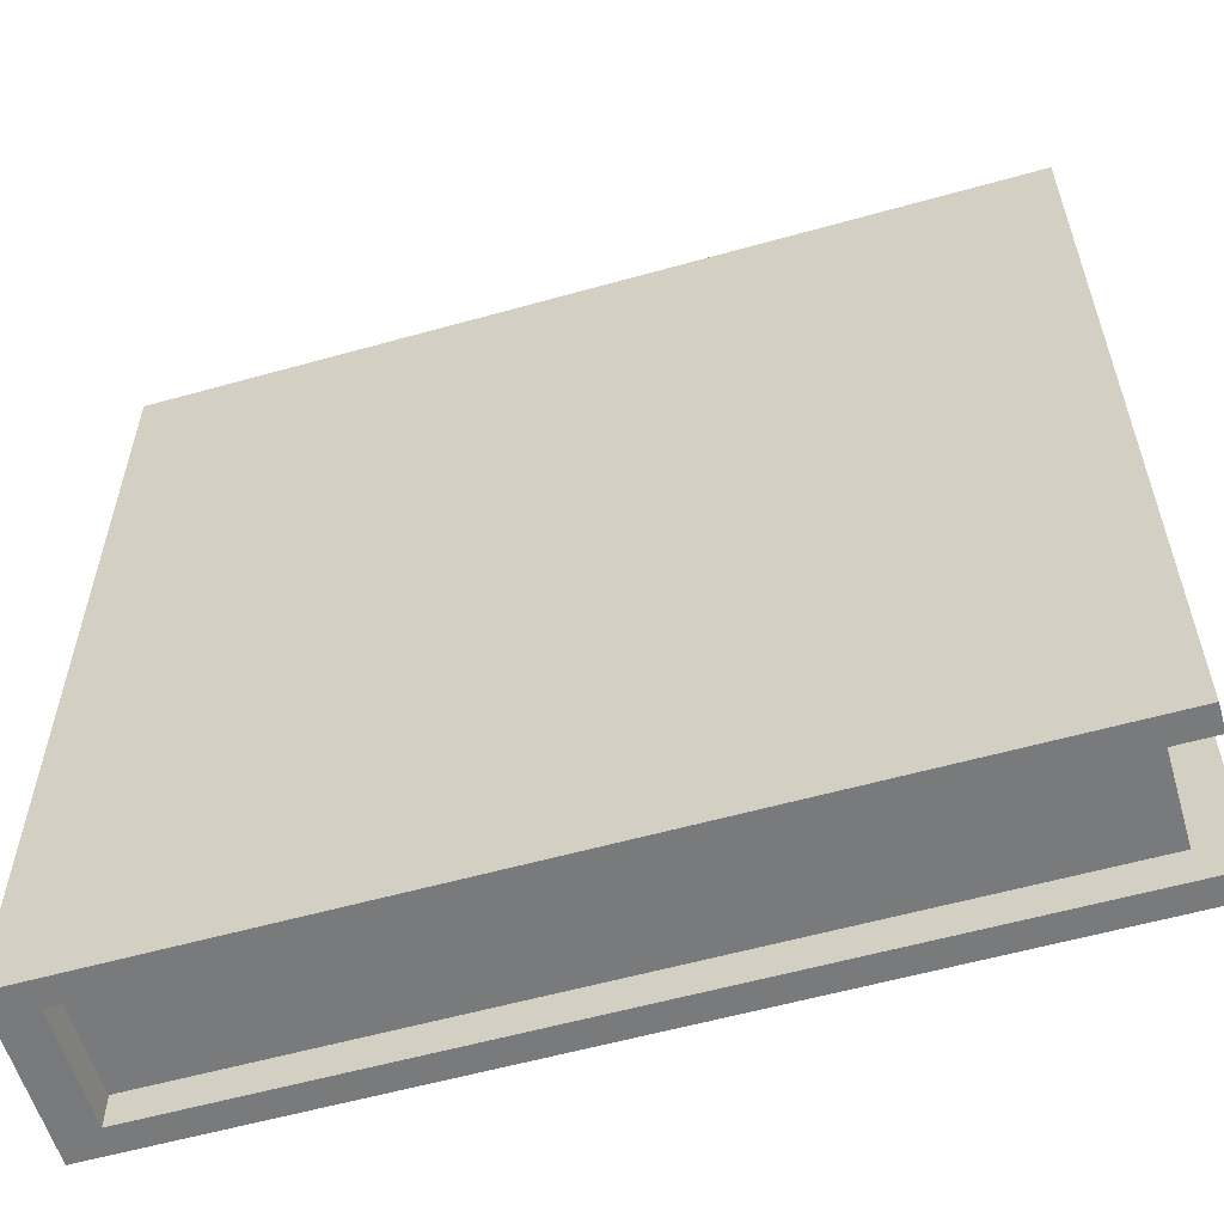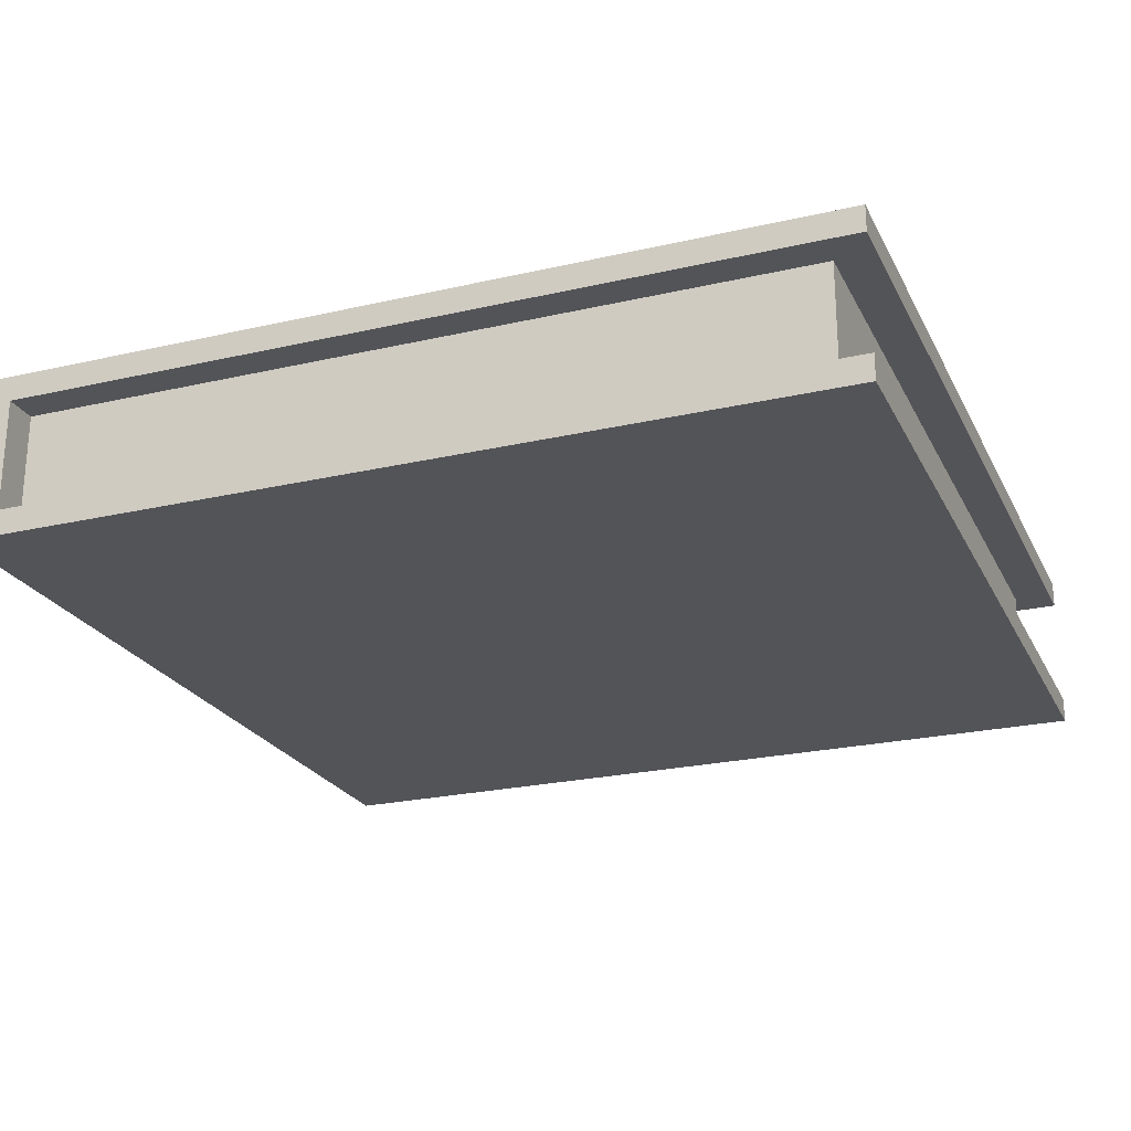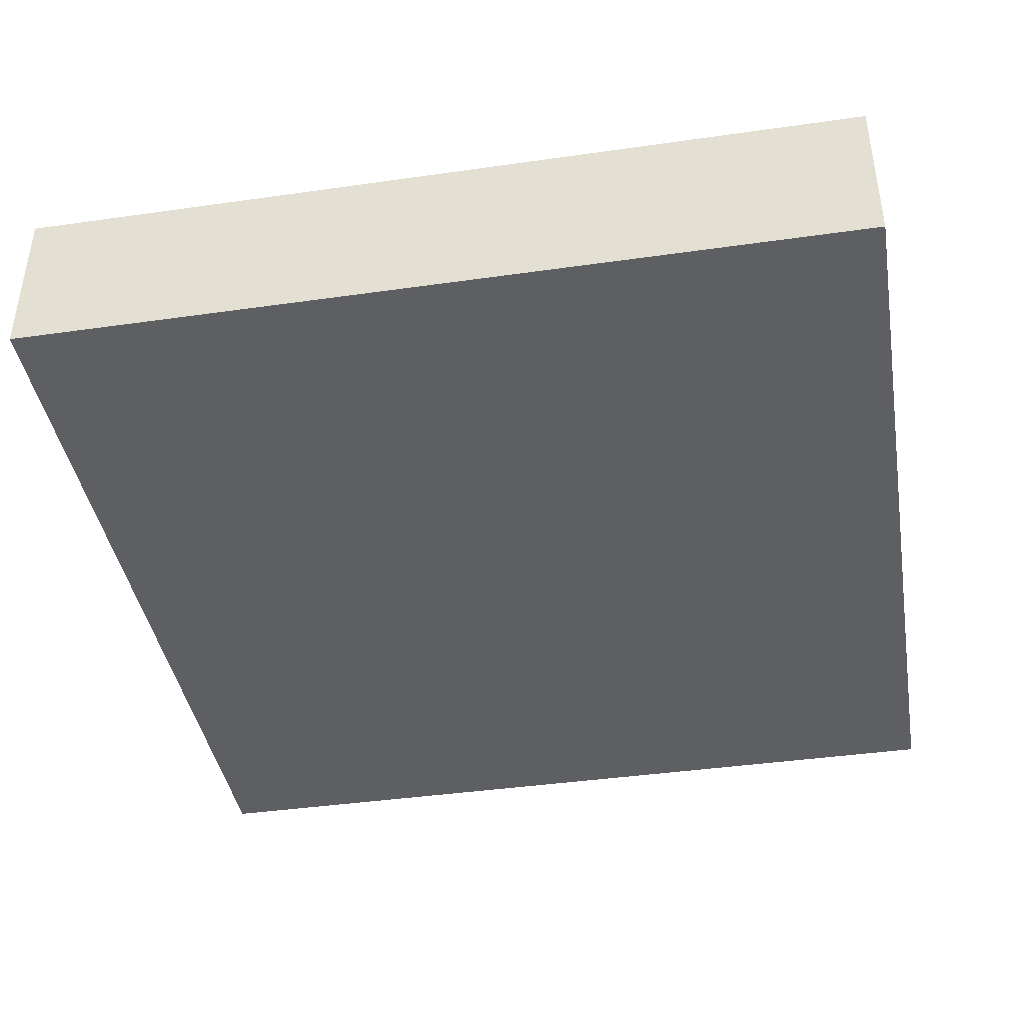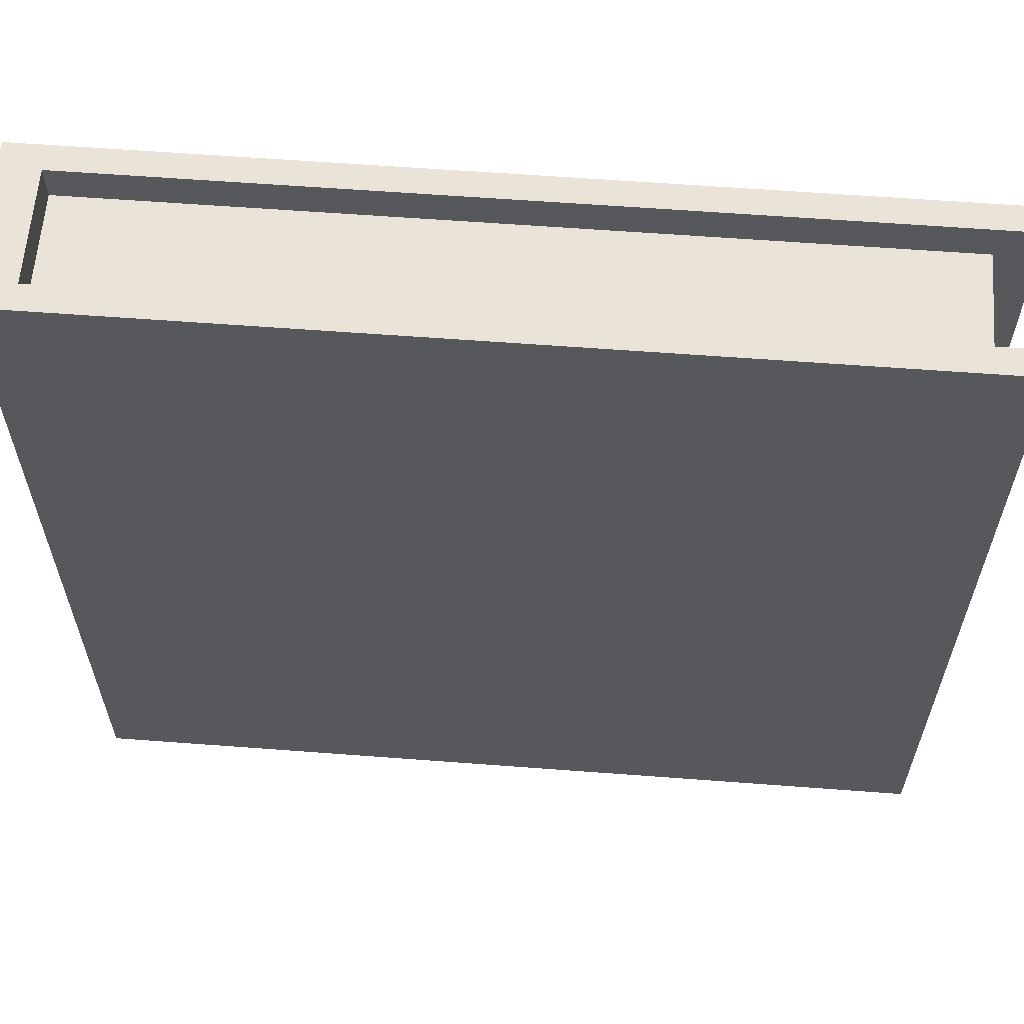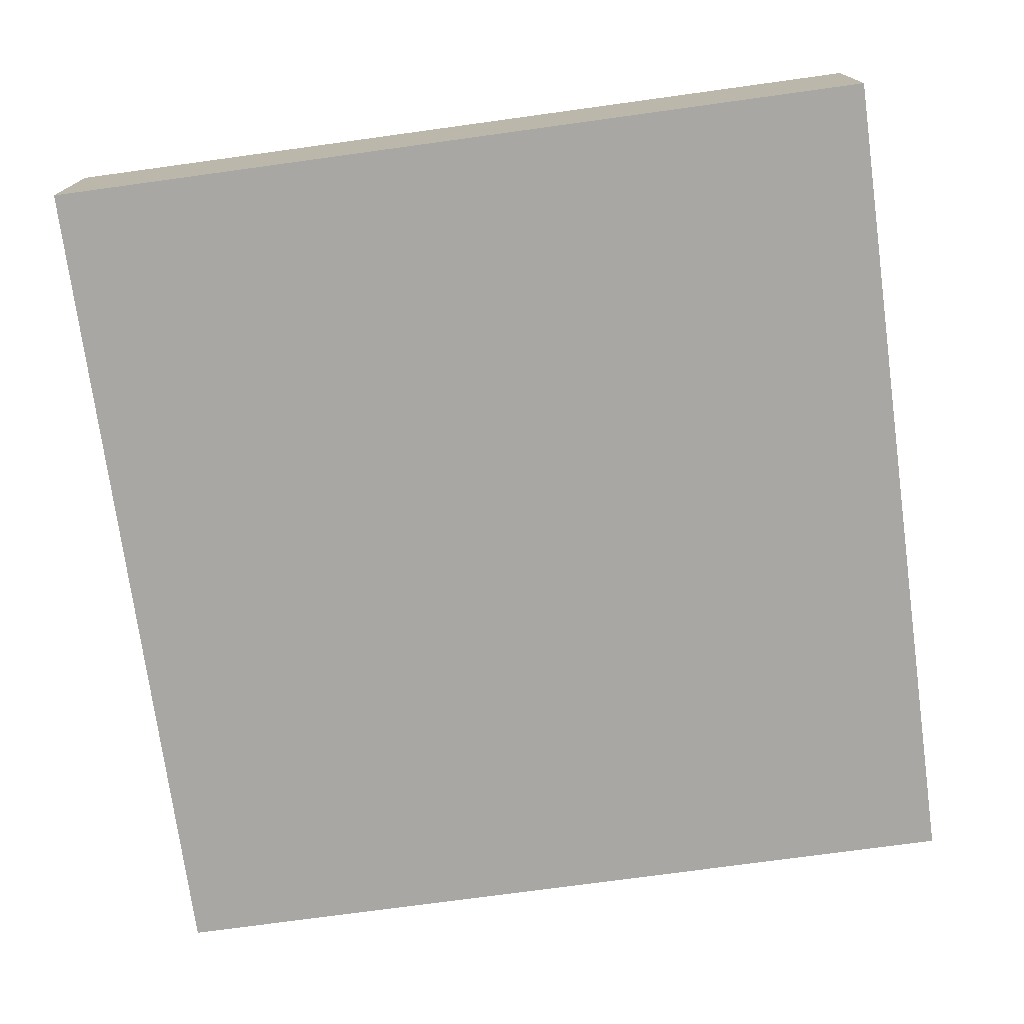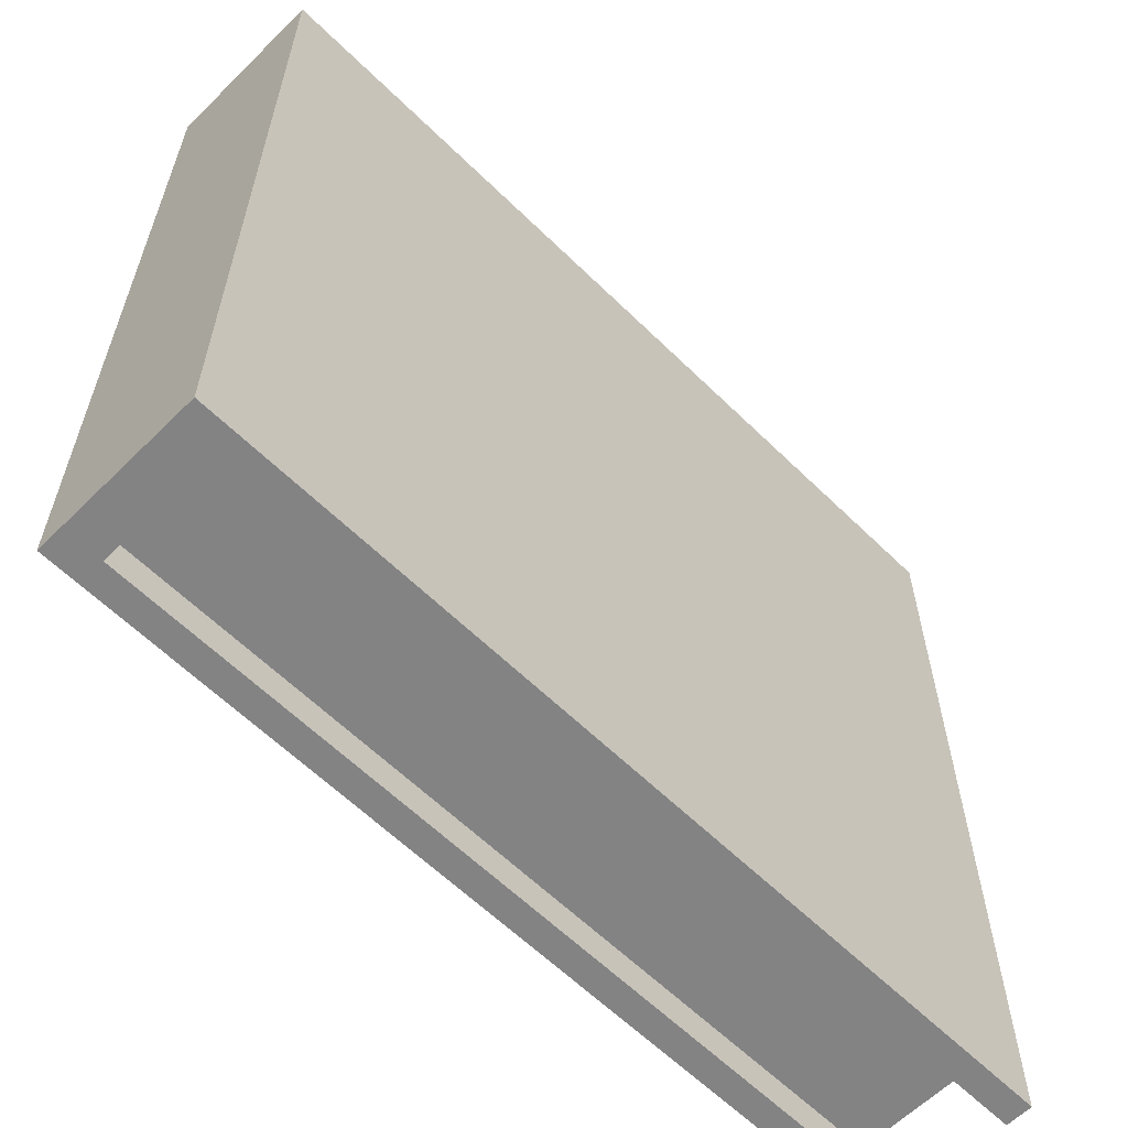
<metadata>
{"format":"obj","ext":"obj","renderer":"f3d","projection":"perspective","resolution":1024,"background":"white","views":[{"elev":-58.0,"azim":16.2,"up":"+Y"},{"elev":-23.6,"azim":21.2,"up":"+Z"},{"elev":-41.3,"azim":-80.2,"up":"+Z"},{"elev":61.2,"azim":4.4,"up":"+Y"},{"elev":-74.5,"azim":-82.2,"up":"+Z"},{"elev":-61.2,"azim":-44.9,"up":"+Y"}]}
</metadata>
<code>
g default
v -1.234 -1.234 0.1771
v 1.234 -1.234 0.1771
v -1.234 1.234 0.1771
v 1.234 1.234 0.1771
v -1.234 1.234 -0.1771
v 1.234 1.234 -0.1771
v -1.234 -1.234 -0.1771
v 1.234 -1.234 -0.1771
v -1.352 -1.343 0.2584
v 1.352 -1.343 0.2584
v 1.352 1.343 0.2584
v -1.352 1.343 0.2584
v -1.352 1.343 -0.2584
v 1.352 1.343 -0.2584
v 1.352 -1.343 -0.2584
v -1.352 -1.343 -0.2584
v -1.234 -1.343 0.1771
v 1.352 -1.343 0.1771
v -1.234 -1.343 -0.1771
v 1.352 -1.343 -0.1771
v -1.234 1.343 0.1771
v 1.352 1.343 0.1771
v -1.234 1.343 -0.1771
v 1.352 1.343 -0.1771
g pCube3
f 9 10 11 12
f 3 4 6 5
f 13 14 15 16
f 7 8 2 1
f 2 8 6 4
f 16 9 12 13
f 17 18 10 9
f 18 22 11 10
f 22 21 12 11
f 23 24 14 13
f 24 20 15 14
f 20 19 16 15
f 19 17 9 16
f 21 23 13 12
f 1 2 18 17
f 8 7 19 20
f 7 1 17 19
f 4 3 21 22
f 5 6 24 23
f 3 5 23 21
f 2 4 22 18
f 6 8 20 24

</code>
